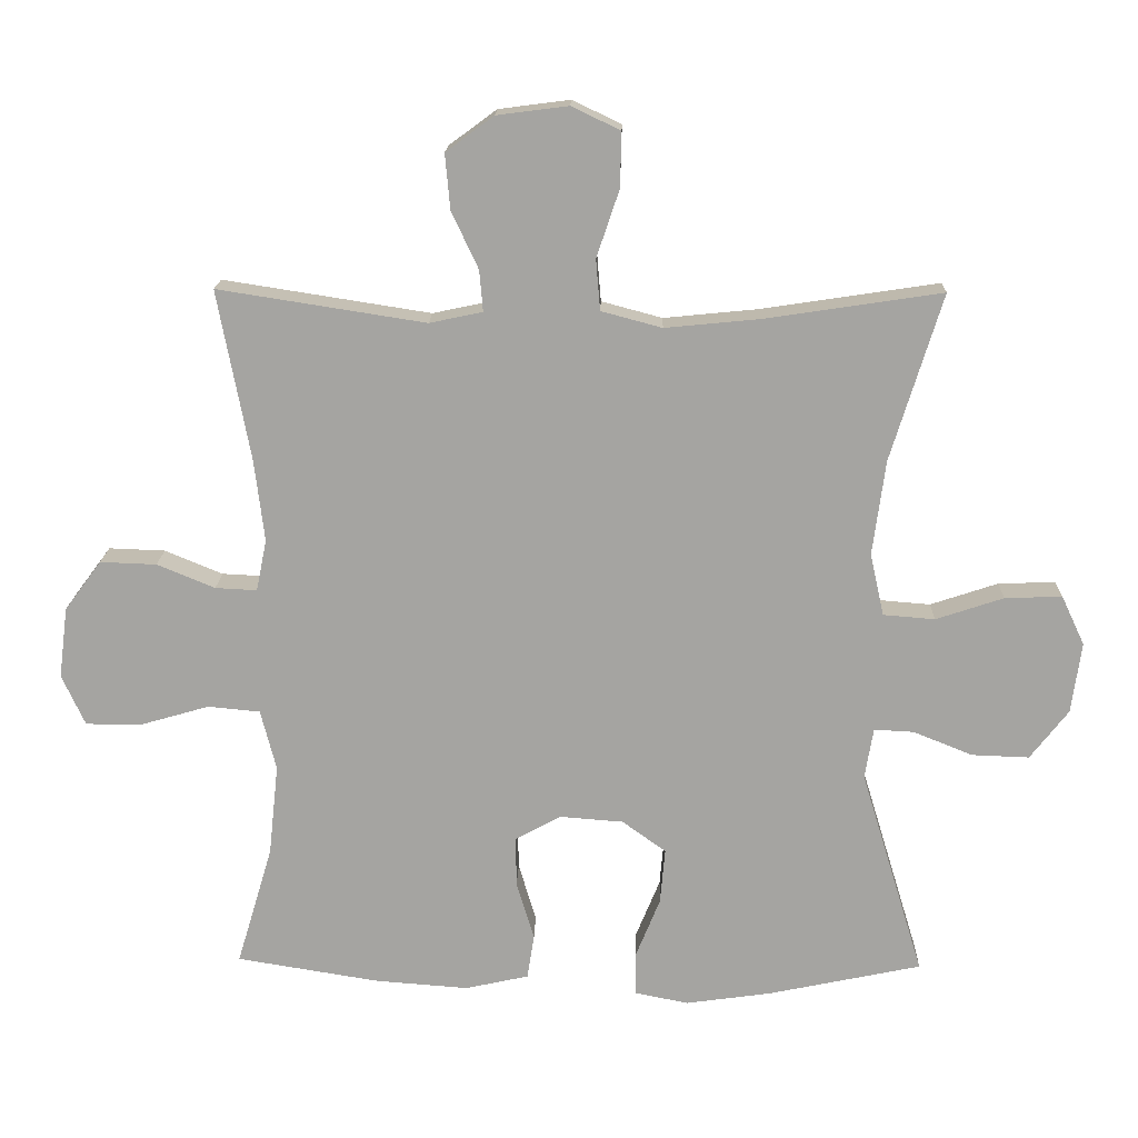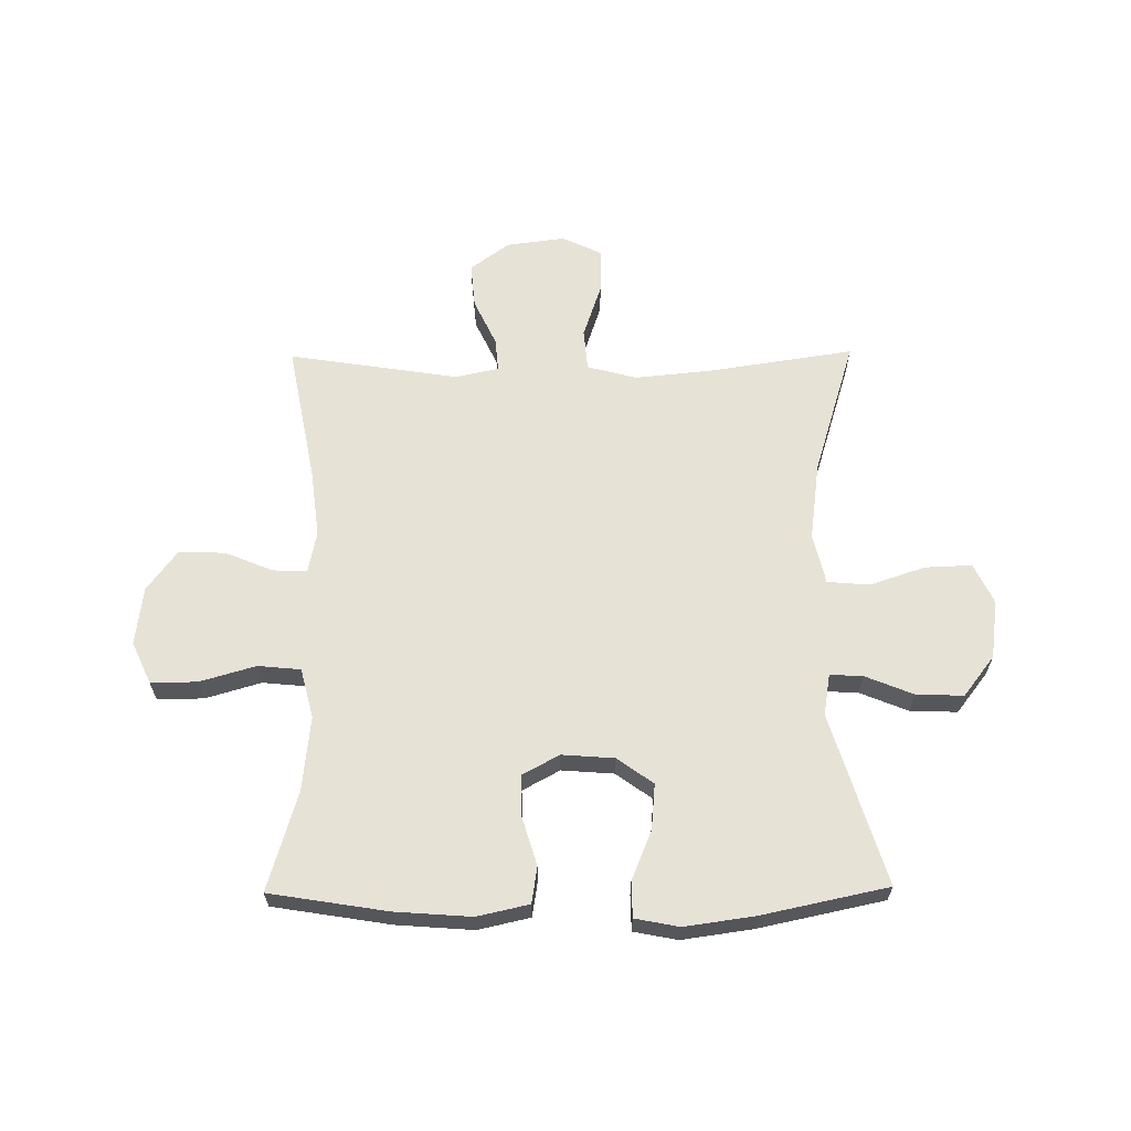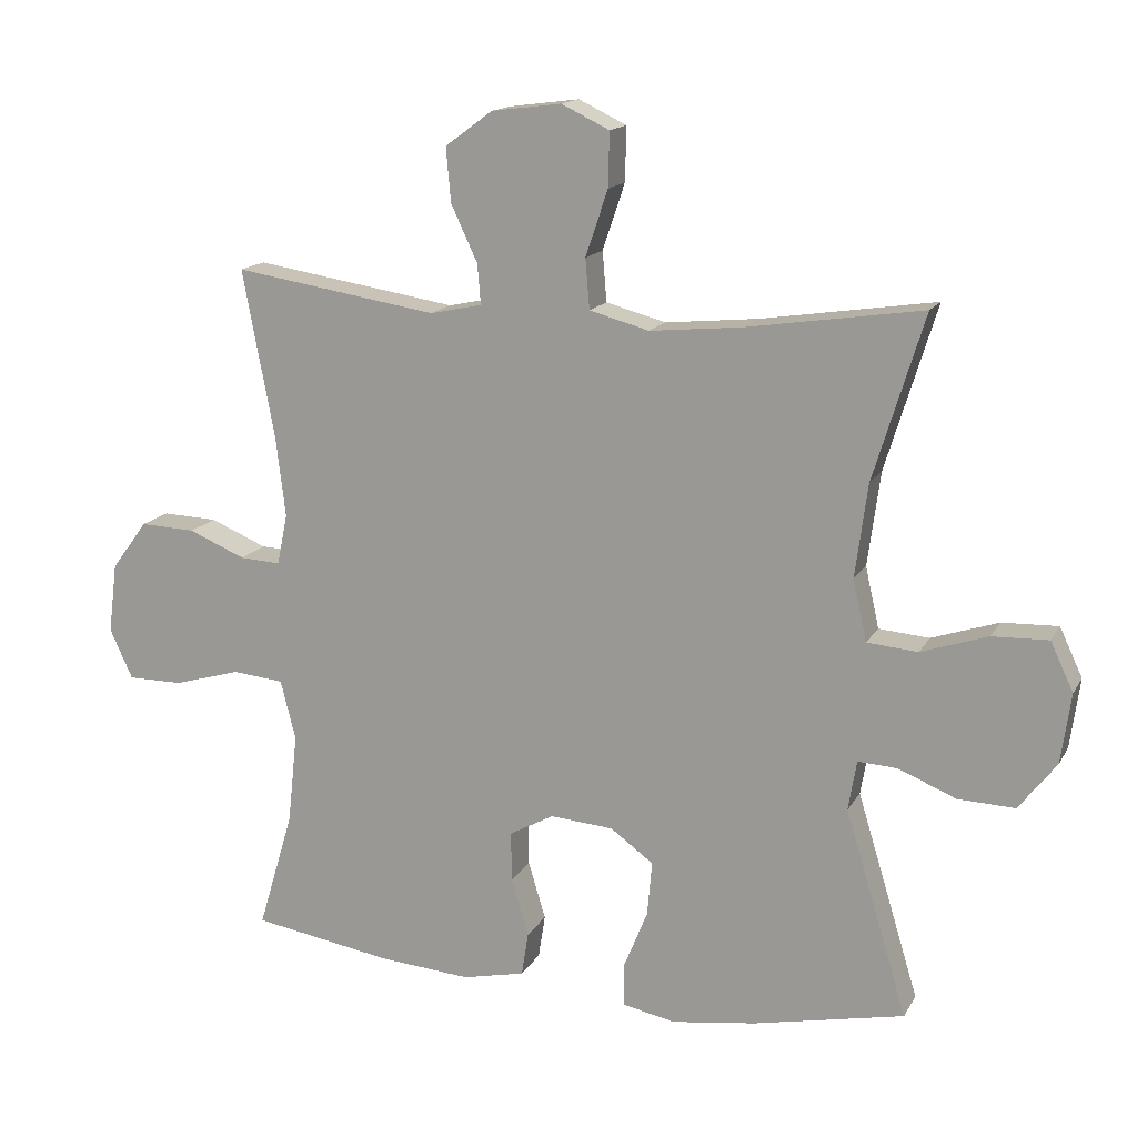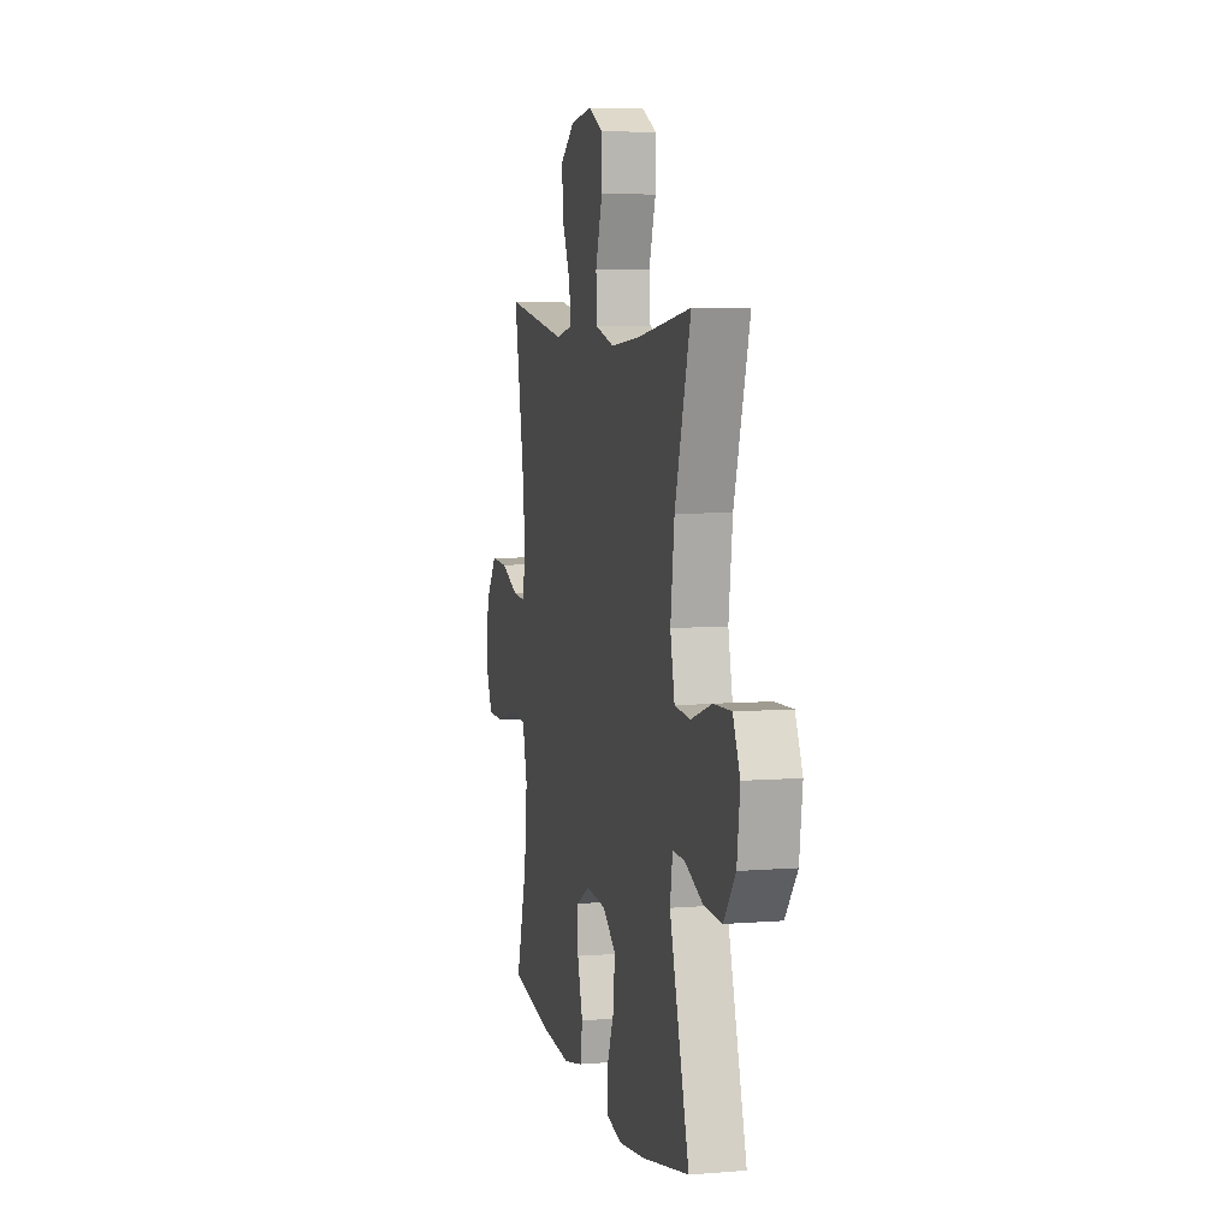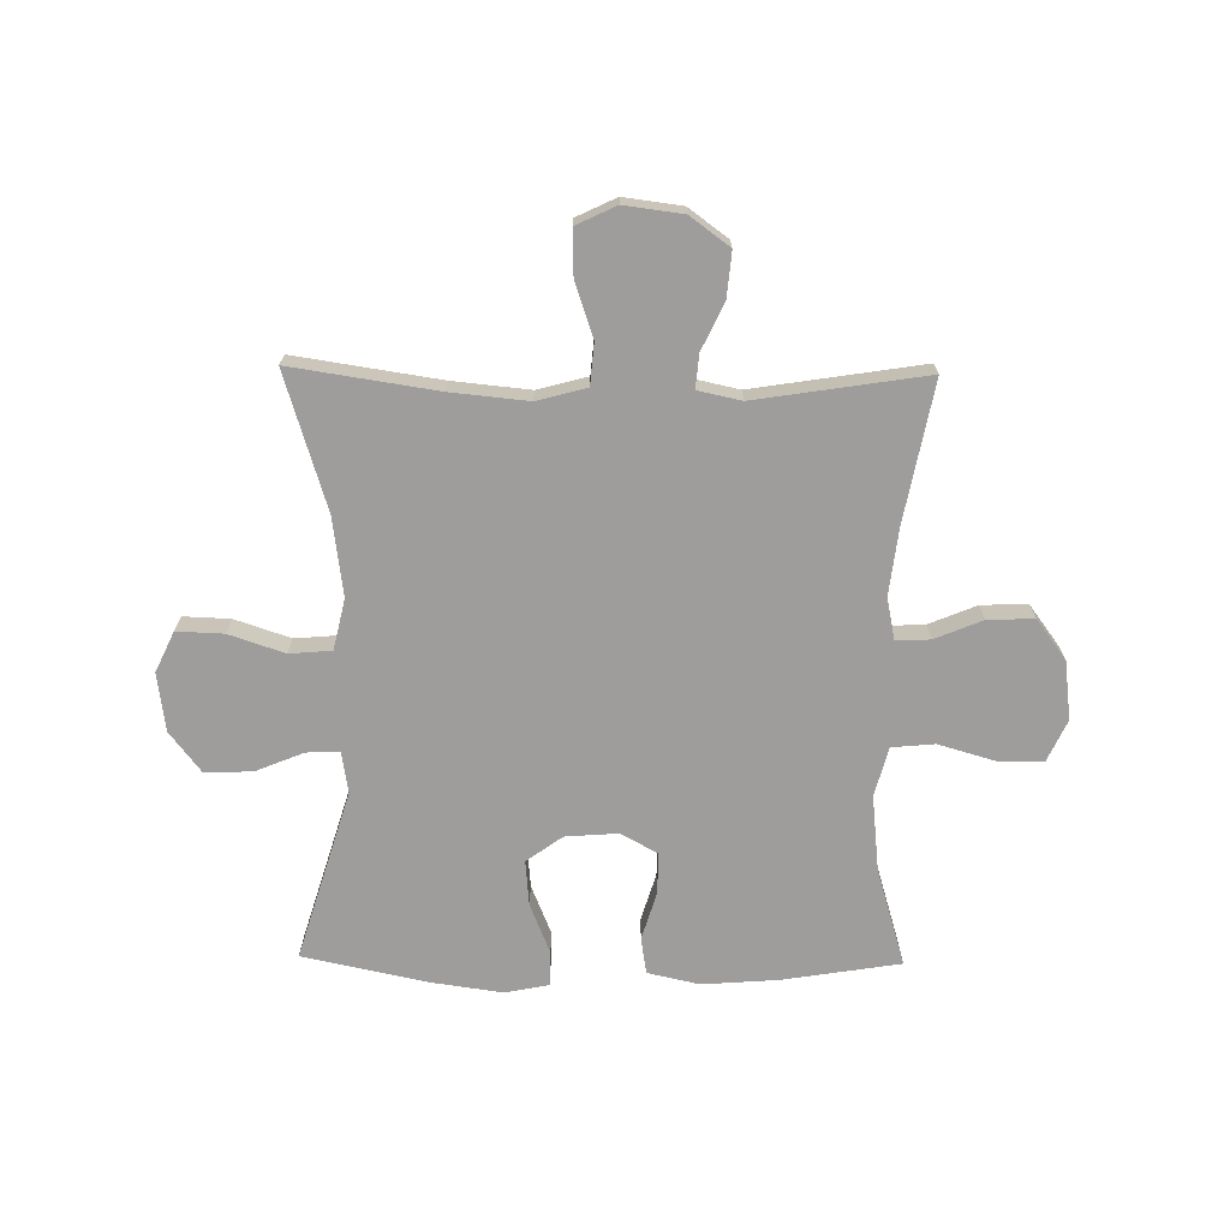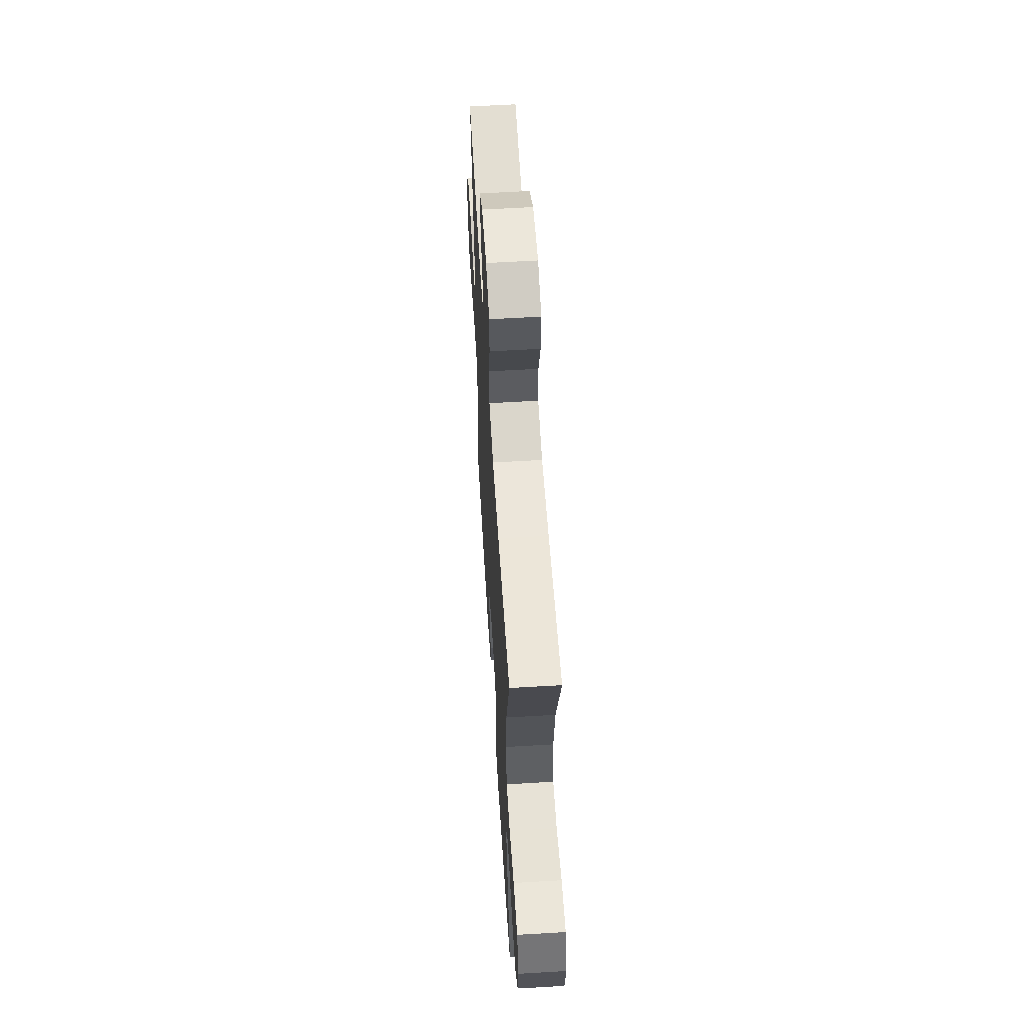
<metadata>
{"format":"obj","ext":"obj","renderer":"f3d","projection":"perspective","resolution":1024,"background":"white","views":[{"elev":16.6,"azim":-178.5,"up":"+Z"},{"elev":63.4,"azim":179.4,"up":"+Y"},{"elev":15.2,"azim":-159.8,"up":"+Z"},{"elev":6.6,"azim":-103.3,"up":"+Z"},{"elev":-70.4,"azim":-0.8,"up":"+Y"},{"elev":59.0,"azim":-93.5,"up":"+Z"}]}
</metadata>
<code>
v -0.5 0.07 0.5
v -0.248 0.07 0.462
v -0.115 0.07 0.449
v -0.029 0.07 0.472
v -0.023 0.07 0.544
v -0.055 0.07 0.639
v -0.057 0.07 0.717
v 0.012 0.07 0.75
v 0.113 0.07 0.737
v 0.181 0.07 0.687
v 0.174 0.07 0.609
v 0.136 0.07 0.528
v 0.131 0.07 0.47
v 0.206 0.07 0.454
v 0.5 0.07 0.5
v 0.454 0.07 0.258
v 0.44 0.07 0.142
v 0.455 0.07 0.069
v 0.514 0.07 0.072
v 0.596 0.07 0.106
v 0.676 0.07 0.109
v 0.728 0.07 0.039
v 0.741 0.07 -0.062
v 0.708 0.07 -0.134
v 0.628 0.07 -0.134
v 0.531 0.07 -0.106
v 0.457 0.07 -0.113
v 0.435 0.07 -0.199
v 0.449 0.07 -0.329
v 0.5 0.07 -0.5
v 0.297 0.07 -0.533
v 0.165 0.07 -0.543
v 0.075 0.07 -0.523
v 0.065 0.07 -0.46
v 0.09 0.07 -0.377
v 0.091 0.07 -0.305
v 0.027 0.07 -0.27
v -0.064 0.07 -0.277
v -0.126 0.07 -0.322
v -0.119 0.07 -0.401
v -0.084 0.07 -0.487
v -0.085 0.07 -0.548
v -0.161 0.07 -0.563
v -0.282 0.07 -0.546
v -0.5 0.07 -0.5
v -0.41 0.07 -0.204
v -0.422 0.07 -0.132
v -0.479 0.07 -0.135
v -0.562 0.07 -0.169
v -0.644 0.07 -0.172
v -0.698 0.07 -0.102
v -0.712 0.07 -0.001
v -0.679 0.07 0.069
v -0.598 0.07 0.066
v -0.502 0.07 0.034
v -0.429 0.07 0.04
v -0.409 0.07 0.128
v -0.427 0.07 0.263
v -0.5 0 0.5
v -0.248 0 0.462
v -0.115 0 0.449
v -0.029 0 0.472
v -0.023 0 0.544
v -0.055 0 0.639
v -0.057 0 0.717
v 0.012 0 0.75
v 0.113 0 0.737
v 0.181 0 0.687
v 0.174 0 0.609
v 0.136 0 0.528
v 0.131 0 0.47
v 0.206 0 0.454
v 0.5 0 0.5
v 0.454 0 0.258
v 0.44 0 0.142
v 0.455 0 0.069
v 0.514 0 0.072
v 0.596 0 0.106
v 0.676 0 0.109
v 0.728 0 0.039
v 0.741 0 -0.062
v 0.708 0 -0.134
v 0.628 0 -0.134
v 0.531 0 -0.106
v 0.457 0 -0.113
v 0.435 0 -0.199
v 0.449 0 -0.329
v 0.5 0 -0.5
v 0.297 0 -0.533
v 0.165 0 -0.543
v 0.075 0 -0.523
v 0.065 0 -0.46
v 0.09 0 -0.377
v 0.091 0 -0.305
v 0.027 0 -0.27
v -0.064 0 -0.277
v -0.126 0 -0.322
v -0.119 0 -0.401
v -0.084 0 -0.487
v -0.085 0 -0.548
v -0.161 0 -0.563
v -0.282 0 -0.546
v -0.5 0 -0.5
v -0.41 0 -0.204
v -0.422 0 -0.132
v -0.479 0 -0.135
v -0.562 0 -0.169
v -0.644 0 -0.172
v -0.698 0 -0.102
v -0.712 0 -0.001
v -0.679 0 0.069
v -0.598 0 0.066
v -0.502 0 0.034
v -0.429 0 0.04
v -0.409 0 0.128
v -0.427 0 0.263
f 53 54 55
f 52 53 55
f 51 52 55
f 50 51 55
f 49 50 55
f 48 49 55
f 47 48 55 56
f 46 47 56 57
f 44 45 46
f 43 44 46
f 42 43 46
f 41 42 46
f 40 41 46
f 39 40 46 57
f 33 34 35
f 32 33 35
f 31 32 35
f 30 31 35
f 29 30 35
f 28 29 35 36
f 27 28 36 37
f 24 25 26
f 23 24 26
f 22 23 26
f 21 22 26
f 20 21 26
f 19 20 26
f 18 19 26 27
f 27 37 38
f 18 27 38
f 17 18 38
f 14 15 16
f 39 57 58
f 38 39 58
f 17 38 58
f 16 17 58
f 14 16 58
f 13 14 58
f 10 11 12
f 9 10 12
f 8 9 12
f 7 8 12
f 6 7 12
f 5 6 12
f 58 1 2
f 58 2 3
f 13 58 3 4
f 4 5 12 13
f 113 112 111
f 113 111 110
f 113 110 109
f 113 109 108
f 113 108 107
f 113 107 106
f 114 113 106 105
f 115 114 105 104
f 104 103 102
f 104 102 101
f 104 101 100
f 104 100 99
f 104 99 98
f 115 104 98 97
f 93 92 91
f 93 91 90
f 93 90 89
f 93 89 88
f 93 88 87
f 94 93 87 86
f 95 94 86 85
f 84 83 82
f 84 82 81
f 84 81 80
f 84 80 79
f 84 79 78
f 84 78 77
f 85 84 77 76
f 96 95 85
f 96 85 76
f 96 76 75
f 74 73 72
f 116 115 97
f 116 97 96
f 116 96 75
f 116 75 74
f 116 74 72
f 116 72 71
f 70 69 68
f 70 68 67
f 70 67 66
f 70 66 65
f 70 65 64
f 70 64 63
f 60 59 116
f 61 60 116
f 62 61 116 71
f 71 70 63 62
f 1 59 60 2
f 2 60 61 3
f 3 61 62 4
f 4 62 63 5
f 5 63 64 6
f 6 64 65 7
f 7 65 66 8
f 8 66 67 9
f 9 67 68 10
f 10 68 69 11
f 11 69 70 12
f 12 70 71 13
f 13 71 72 14
f 14 72 73 15
f 15 73 74 16
f 16 74 75 17
f 17 75 76 18
f 18 76 77 19
f 19 77 78 20
f 20 78 79 21
f 21 79 80 22
f 22 80 81 23
f 23 81 82 24
f 24 82 83 25
f 25 83 84 26
f 26 84 85 27
f 27 85 86 28
f 28 86 87 29
f 29 87 88 30
f 30 88 89 31
f 31 89 90 32
f 32 90 91 33
f 33 91 92 34
f 34 92 93 35
f 35 93 94 36
f 36 94 95 37
f 37 95 96 38
f 38 96 97 39
f 39 97 98 40
f 40 98 99 41
f 41 99 100 42
f 42 100 101 43
f 43 101 102 44
f 44 102 103 45
f 45 103 104 46
f 46 104 105 47
f 47 105 106 48
f 48 106 107 49
f 49 107 108 50
f 50 108 109 51
f 51 109 110 52
f 52 110 111 53
f 53 111 112 54
f 54 112 113 55
f 55 113 114 56
f 56 114 115 57
f 57 115 116 58
f 58 116 59 1

</code>
